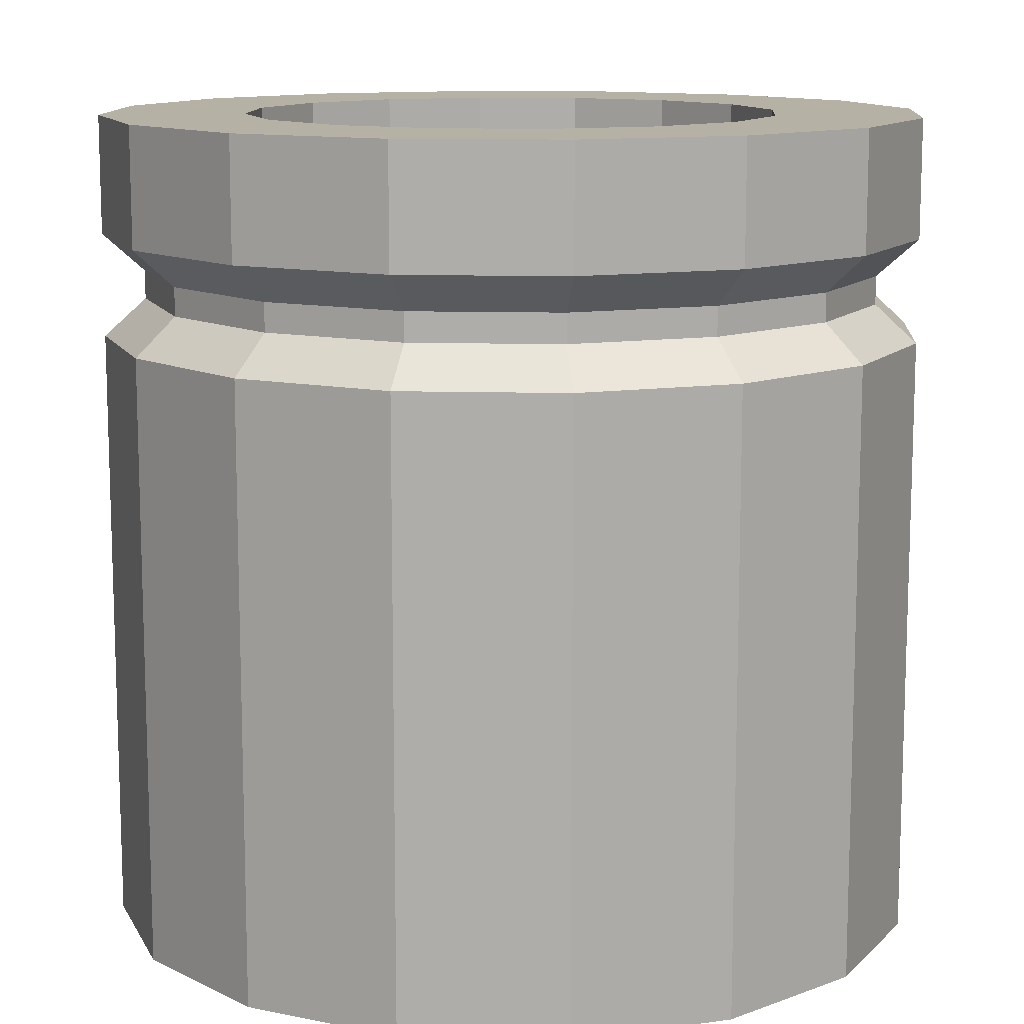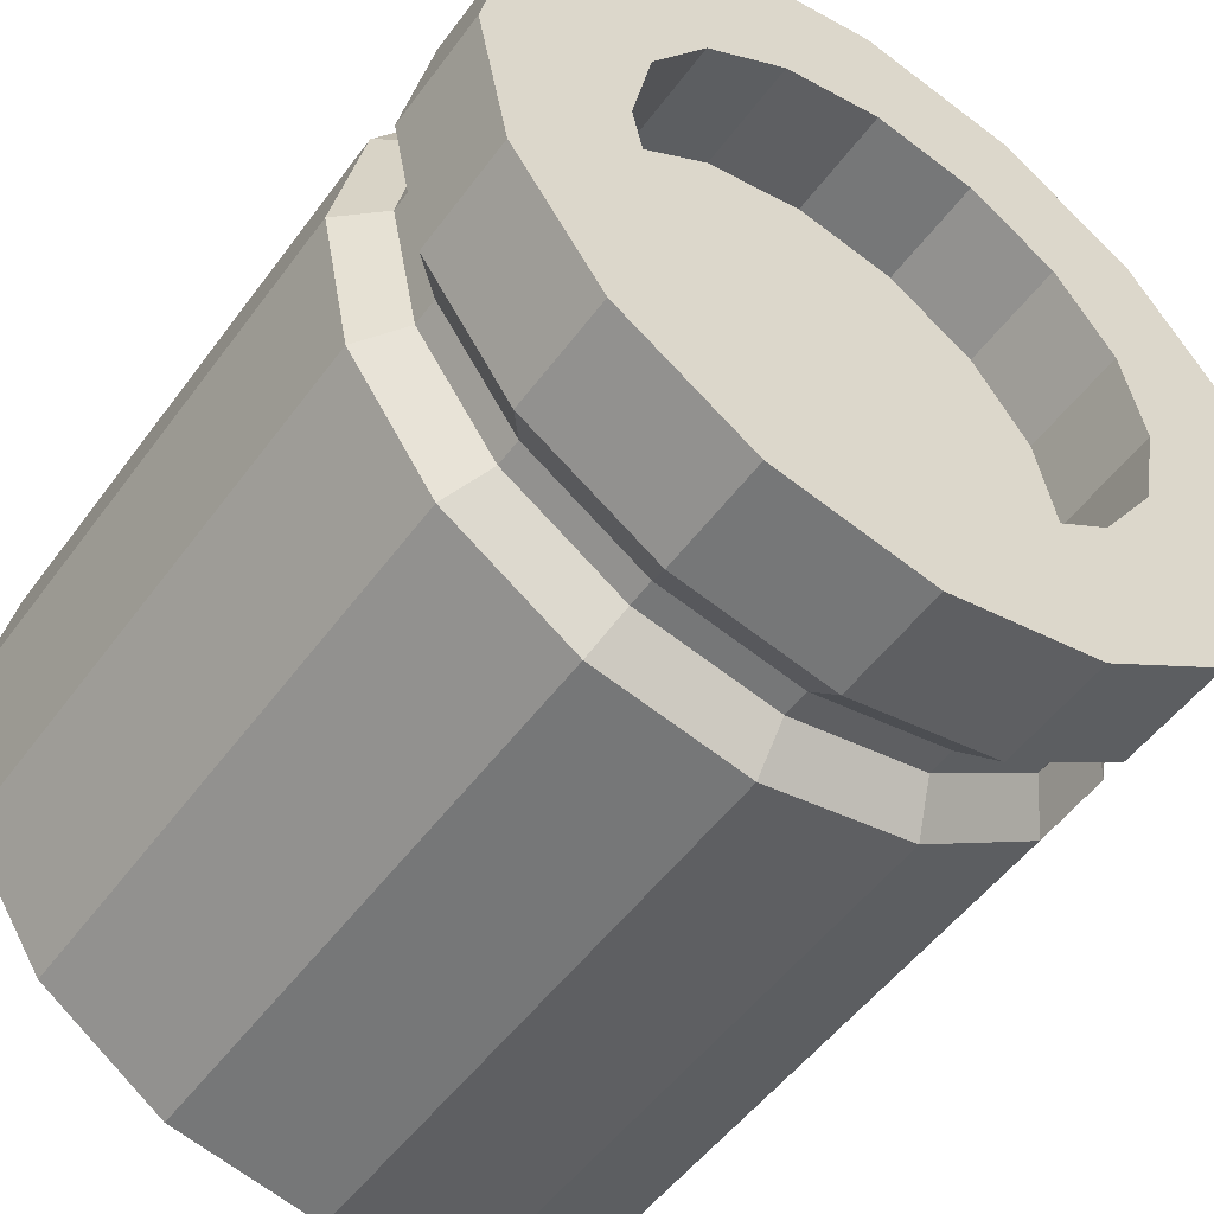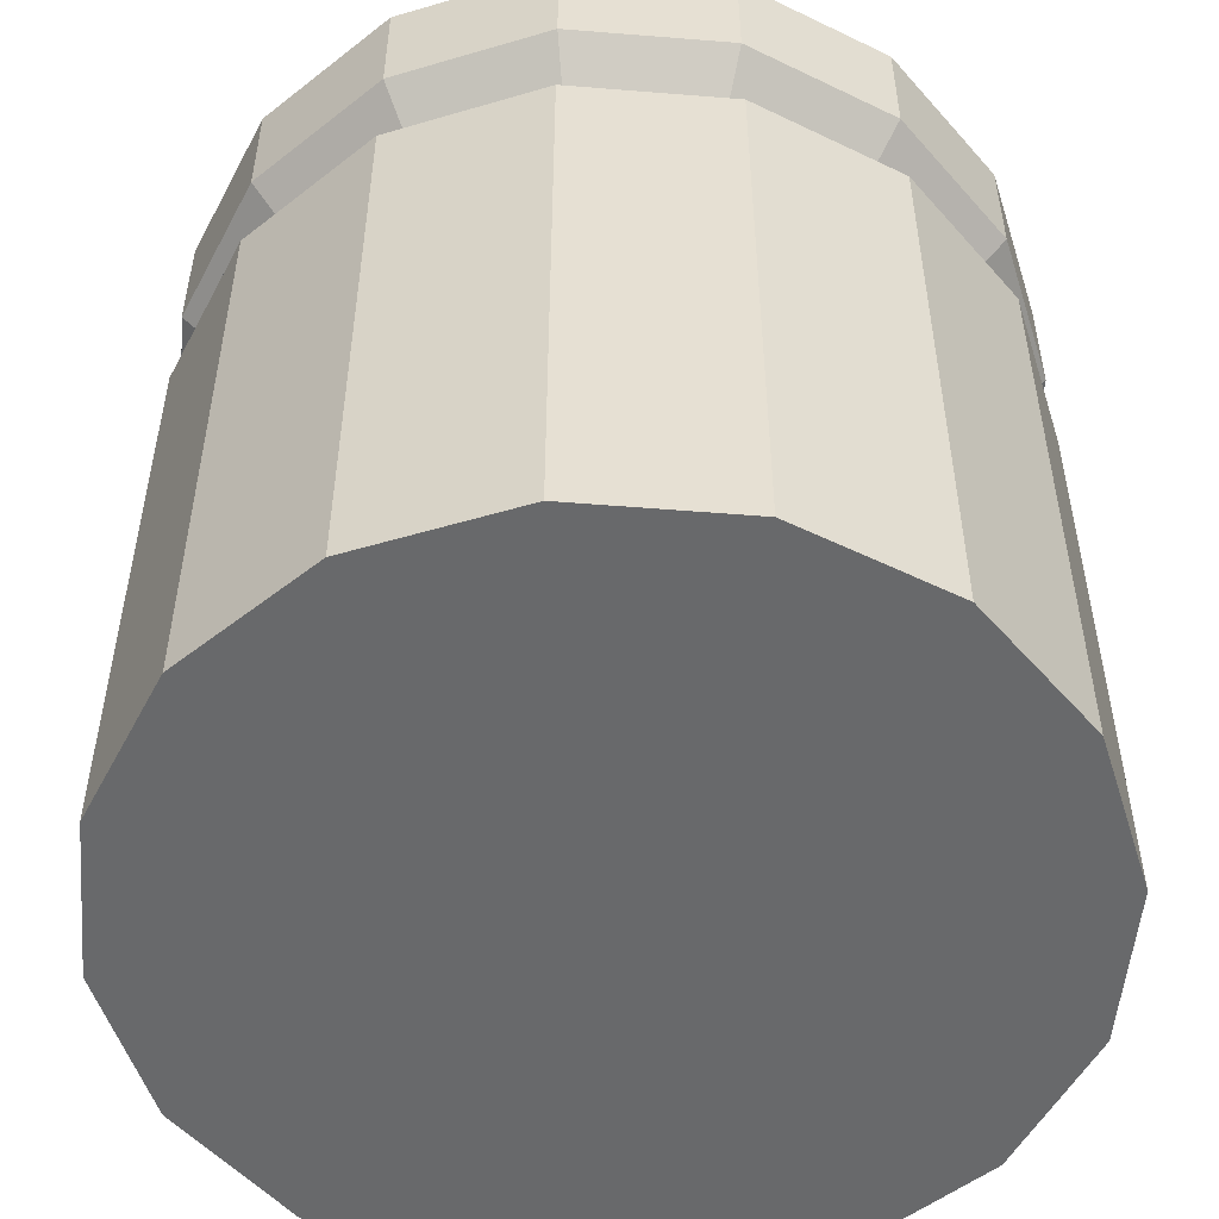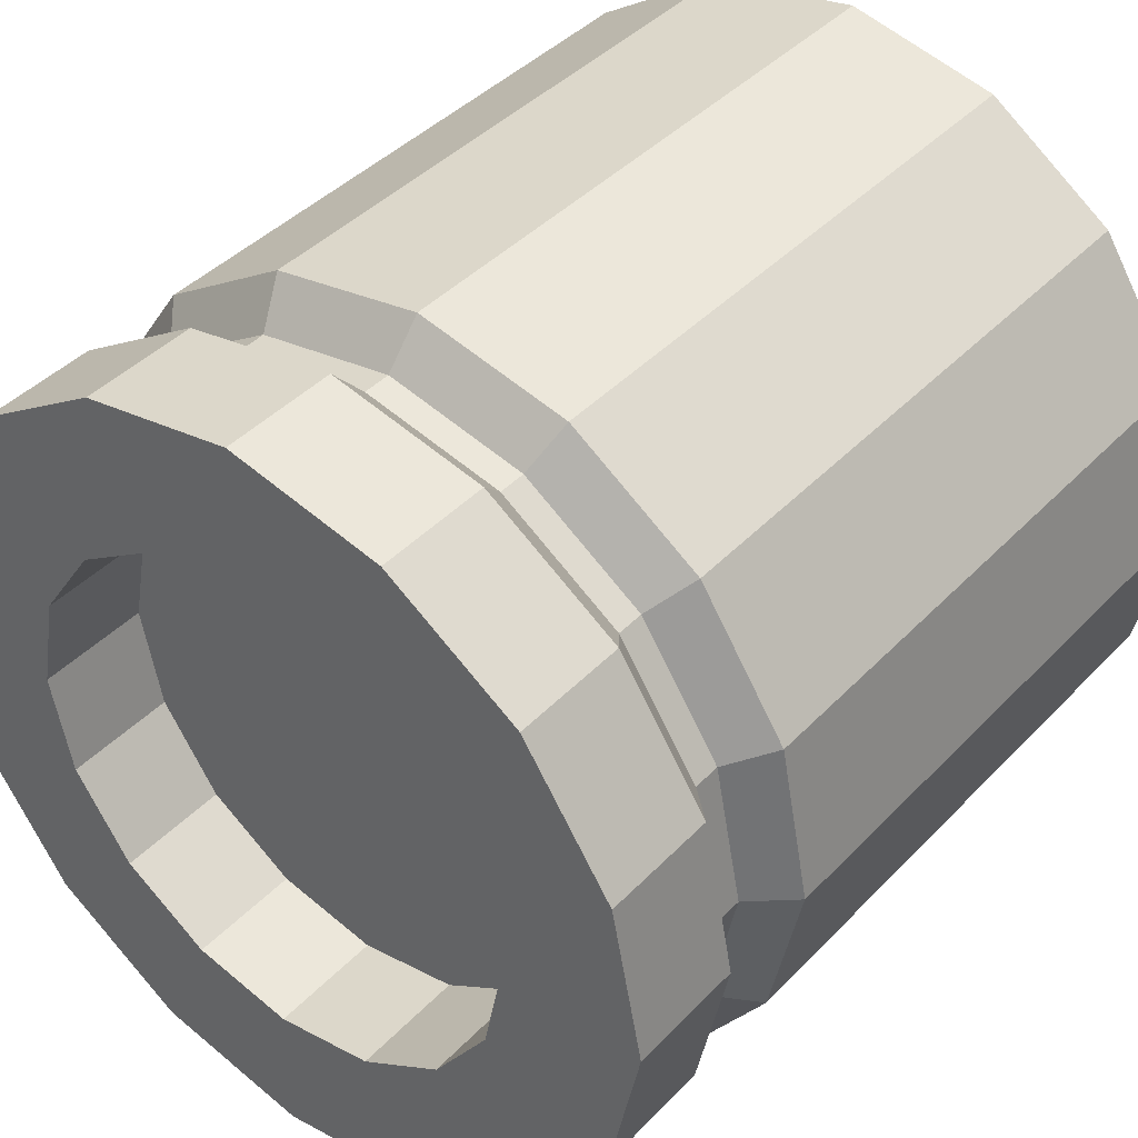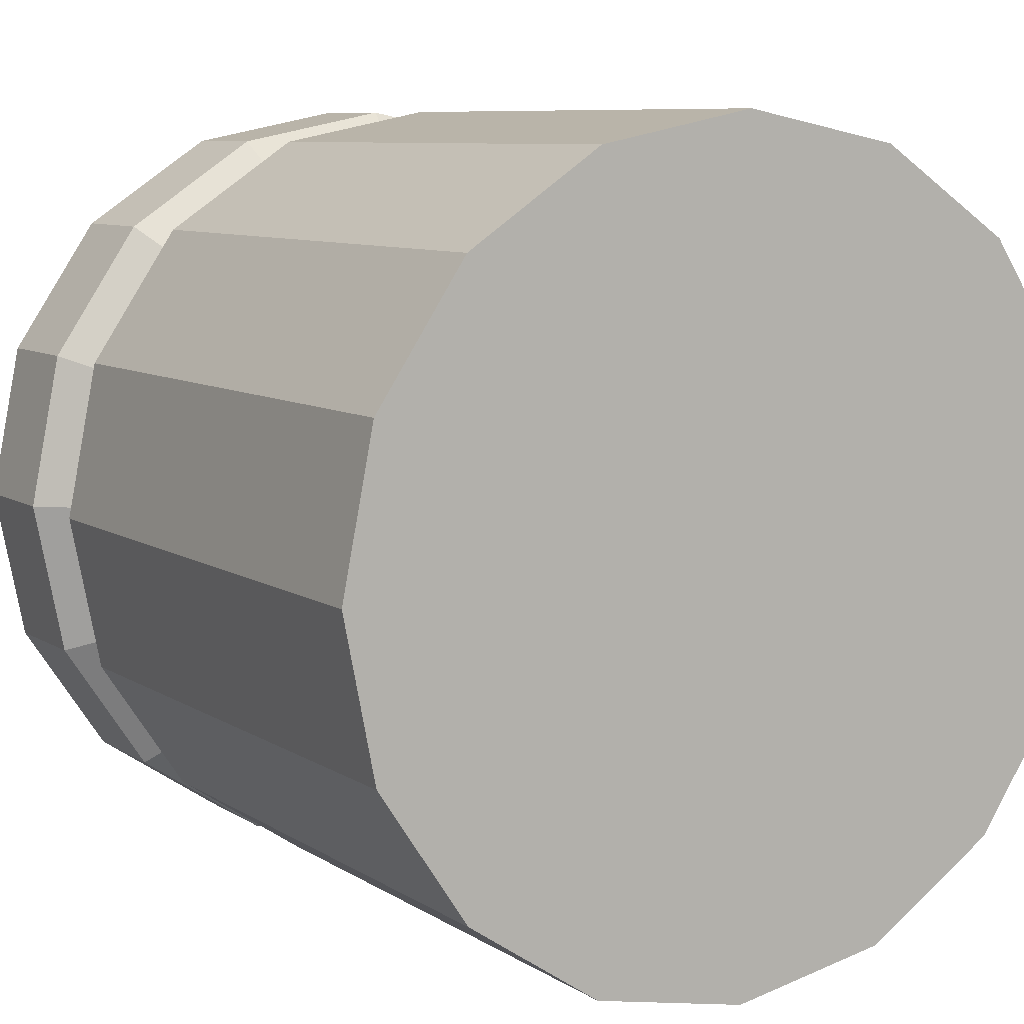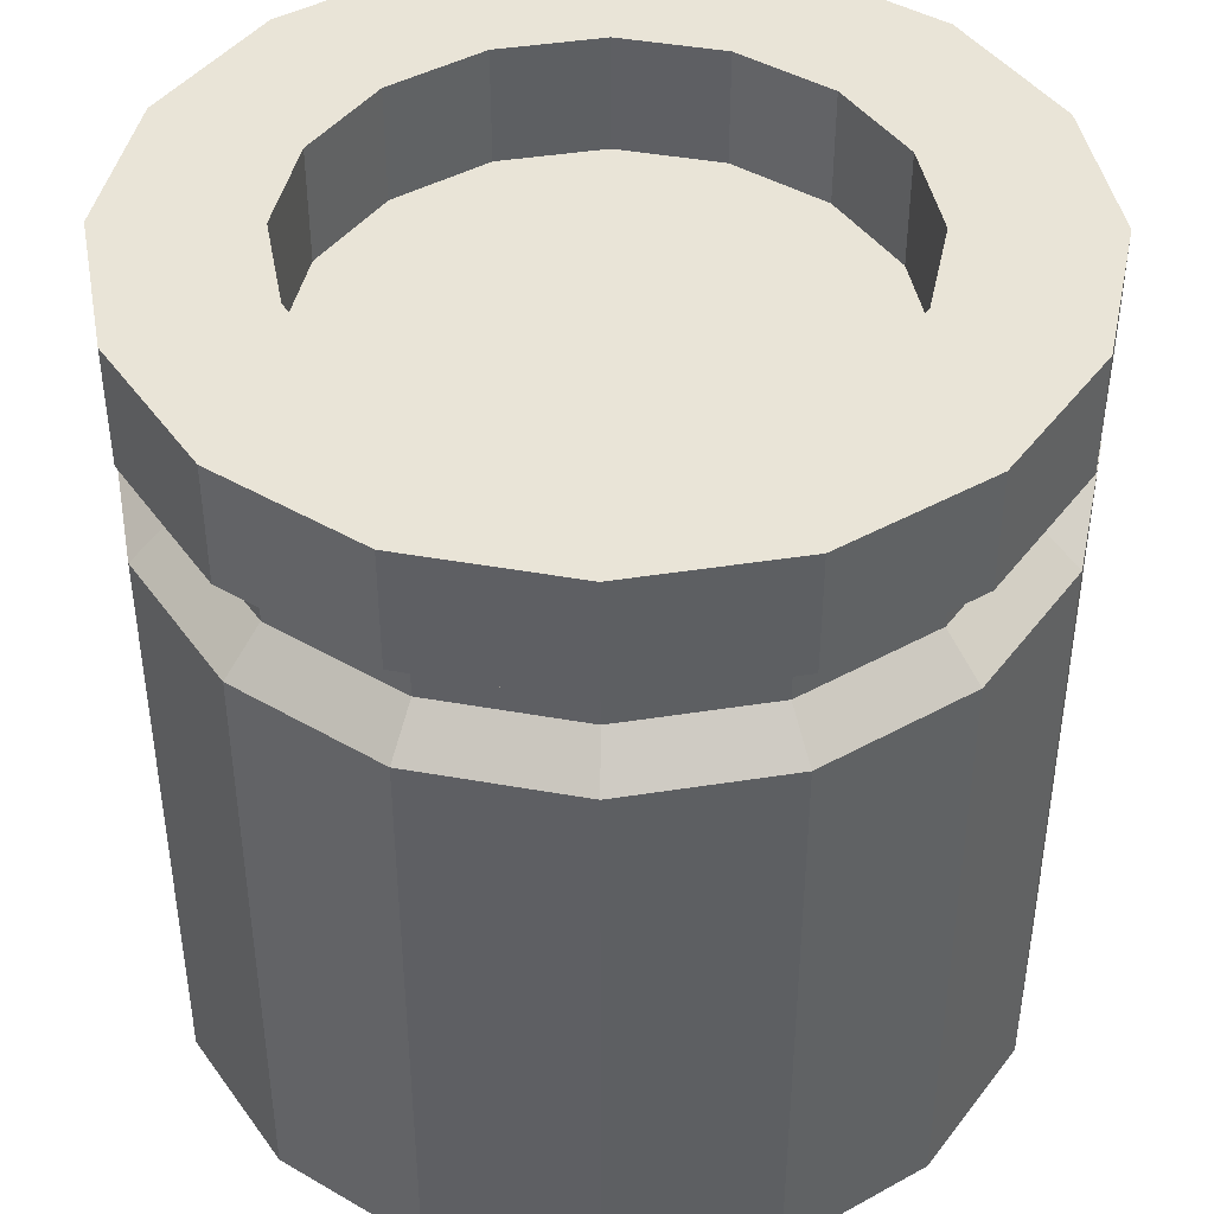
<metadata>
{"format":"obj","ext":"obj","renderer":"f3d","projection":"perspective","resolution":1024,"background":"white","views":[{"elev":11.9,"azim":-7.5,"up":"+Z"},{"elev":-52.0,"azim":-35.3,"up":"+Y"},{"elev":-52.6,"azim":96.3,"up":"+Z"},{"elev":42.1,"azim":39.4,"up":"+Y"},{"elev":8.2,"azim":149.0,"up":"+Y"},{"elev":43.3,"azim":-179.3,"up":"+Z"}]}
</metadata>
<code>
v 0.7071 0.7071 0
v 0.9239 0.3827 0
v 1 -0 0
v 0.9239 -0.3827 0
v 0.7071 -0.7071 0
v 0.3827 -0.9239 0
v 0 -1 0
v -0.3827 -0.9239 0
v -0.7071 -0.7071 0
v -0.9239 -0.3827 0
v -1 0 0
v -0.9239 0.3827 0
v -0.7071 0.7071 0
v -0.3827 0.9239 0
v 1e-06 1 0
v 0.3827 0.9239 0
v 0.7071 0.7071 2
v 0.9239 0.3827 2
v 1 -1e-06 2
v 0.9239 -0.3827 2
v 0.7071 -0.7071 2
v 0.3827 -0.9239 2
v -2e-06 -1 2
v -0.3827 -0.9239 2
v -0.7071 -0.7071 2
v -0.9239 -0.3827 2
v -1 3e-06 2
v -0.9239 0.3827 2
v -0.7071 0.7071 2
v -0.3827 0.9239 2
v 3e-06 1 2
v 0.3827 0.9239 2
v 0 0 0
v 0.9239 0.3827 1.467
v 0.8315 0.3444 1.557
v 0.8315 0.3444 1.625
v 0.9239 0.3827 1.715
v 0.7071 0.7071 1.467
v 0.6364 0.6364 1.557
v 0.6364 0.6364 1.625
v 0.7071 0.7071 1.715
v 1 -0 1.467
v 0.9 -0 1.557
v 0.9 -1e-06 1.625
v 1 -1e-06 1.715
v 0.9239 -0.3827 1.467
v 0.8315 -0.3444 1.557
v 0.8315 -0.3444 1.625
v 0.9239 -0.3827 1.715
v 0.7071 -0.7071 1.467
v 0.6364 -0.6364 1.557
v 0.6364 -0.6364 1.625
v 0.7071 -0.7071 1.715
v 0.3827 -0.9239 1.467
v 0.3444 -0.8315 1.557
v 0.3444 -0.8315 1.625
v 0.3827 -0.9239 1.715
v -0 -1 1.467
v -1e-06 -0.9 1.557
v -1e-06 -0.9 1.625
v -2e-06 -1 1.715
v -0.3827 -0.9239 1.467
v -0.3444 -0.8315 1.557
v -0.3444 -0.8315 1.625
v -0.3827 -0.9239 1.715
v -0.7071 -0.7071 1.467
v -0.6364 -0.6364 1.557
v -0.6364 -0.6364 1.625
v -0.7071 -0.7071 1.715
v -0.9239 -0.3827 1.467
v -0.8315 -0.3444 1.557
v -0.8315 -0.3444 1.625
v -0.9239 -0.3827 1.715
v -1 1e-06 1.467
v -0.9 1e-06 1.557
v -0.9 1e-06 1.625
v -1 2e-06 1.715
v -0.9239 0.3827 1.467
v -0.8315 0.3444 1.557
v -0.8315 0.3444 1.625
v -0.9239 0.3827 1.715
v -0.7071 0.7071 1.467
v -0.6364 0.6364 1.557
v -0.6364 0.6364 1.625
v -0.7071 0.7071 1.715
v -0.3827 0.9239 1.467
v -0.3444 0.8315 1.557
v -0.3444 0.8315 1.625
v -0.3827 0.9239 1.715
v 1e-06 1 1.467
v 2e-06 0.9 1.557
v 2e-06 0.9 1.625
v 3e-06 1 1.715
v 0.3827 0.9239 1.467
v 0.3444 0.8315 1.557
v 0.3444 0.8315 1.625
v 0.3827 0.9239 1.715
v 0.4596 0.4596 2
v 0.6005 0.2487 2
v 0.65 -1e-06 2
v 0.6005 -0.2487 2
v 0.4596 -0.4596 2
v 0.2487 -0.6005 2
v -1e-06 -0.65 2
v -0.2487 -0.6005 2
v -0.4596 -0.4596 2
v -0.6005 -0.2487 2
v -0.65 2e-06 2
v -0.6005 0.2487 2
v -0.4596 0.4596 2
v -0.2487 0.6005 2
v 2e-06 0.65 2
v 0.2487 0.6005 2
v 0.4596 0.4596 1.723
v 0.2487 0.6005 1.723
v 2e-06 0.65 1.723
v -0.2487 0.6005 1.723
v -0.4596 0.4596 1.723
v -0.6005 0.2487 1.723
v -0.65 2e-06 1.723
v -0.6005 -0.2487 1.723
v -0.4596 -0.4596 1.723
v -0.2487 -0.6005 1.723
v -1e-06 -0.65 1.723
v 0.2487 -0.6005 1.723
v 0.4596 -0.4596 1.723
v 0.6005 -0.2487 1.723
v 0.65 -1e-06 1.723
v 0.6005 0.2487 1.723
v -0 -0 1.723
g Cube_Cube_None_QuartoPieces.png
f 33 1 2
f 33 2 3
f 33 3 4
f 33 4 5
f 33 5 6
f 33 6 7
f 33 7 8
f 33 8 9
f 33 9 10
f 33 10 11
f 33 11 12
f 33 12 13
f 33 13 14
f 33 14 15
f 33 15 16
f 16 1 33
f 115 130 114
f 116 130 115
f 117 130 116
f 118 130 117
f 119 130 118
f 120 130 119
f 121 130 120
f 122 130 121
f 123 130 122
f 124 130 123
f 125 130 124
f 126 130 125
f 127 130 126
f 128 130 127
f 129 130 128
f 114 130 129
f 99 98 114
f 99 114 129
f 100 99 129
f 100 129 128
f 101 100 128
f 101 128 127
f 102 101 127
f 102 127 126
f 103 102 126
f 103 126 125
f 104 103 125
f 104 125 124
f 105 104 124
f 105 124 123
f 106 105 123
f 106 123 122
f 107 106 122
f 107 122 121
f 108 107 121
f 108 121 120
f 109 108 120
f 109 120 119
f 110 109 119
f 110 119 118
f 111 110 118
f 111 118 117
f 112 111 117
f 112 117 116
f 113 112 116
f 113 116 115
f 98 113 115
f 98 115 114
f 32 113 98
f 32 98 17
f 31 112 113
f 31 113 32
f 30 111 112
f 30 112 31
f 29 110 111
f 29 111 30
f 28 109 110
f 28 110 29
f 27 108 109
f 27 109 28
f 26 107 108
f 26 108 27
f 25 106 107
f 25 107 26
f 24 105 106
f 24 106 25
f 23 104 105
f 23 105 24
f 22 103 104
f 22 104 23
f 21 102 103
f 21 103 22
f 20 101 102
f 20 102 21
f 19 100 101
f 19 101 20
f 18 99 100
f 18 100 19
f 17 98 99
f 17 99 18
f 38 1 16
f 38 16 94
f 39 38 94
f 39 94 95
f 40 39 95
f 40 95 96
f 41 40 96
f 41 96 97
f 17 41 97
f 17 97 32
f 93 31 32
f 93 32 97
f 92 93 97
f 92 97 96
f 91 92 96
f 91 96 95
f 90 91 95
f 90 95 94
f 15 90 94
f 15 94 16
f 89 30 31
f 89 31 93
f 88 89 93
f 88 93 92
f 87 88 92
f 87 92 91
f 86 87 91
f 86 91 90
f 14 86 90
f 14 90 15
f 85 29 30
f 85 30 89
f 84 85 89
f 84 89 88
f 83 84 88
f 83 88 87
f 82 83 87
f 82 87 86
f 13 82 86
f 13 86 14
f 81 28 29
f 81 29 85
f 80 81 85
f 80 85 84
f 79 80 84
f 79 84 83
f 78 79 83
f 78 83 82
f 12 78 82
f 12 82 13
f 77 27 28
f 77 28 81
f 76 77 81
f 76 81 80
f 75 76 80
f 75 80 79
f 74 75 79
f 74 79 78
f 11 74 78
f 11 78 12
f 73 26 27
f 73 27 77
f 72 73 77
f 72 77 76
f 71 72 76
f 71 76 75
f 70 71 75
f 70 75 74
f 10 70 74
f 10 74 11
f 69 25 26
f 69 26 73
f 68 69 73
f 68 73 72
f 67 68 72
f 67 72 71
f 66 67 71
f 66 71 70
f 9 66 70
f 9 70 10
f 65 24 25
f 65 25 69
f 64 65 69
f 64 69 68
f 63 64 68
f 63 68 67
f 62 63 67
f 62 67 66
f 8 62 66
f 8 66 9
f 61 23 24
f 61 24 65
f 60 61 65
f 60 65 64
f 59 60 64
f 59 64 63
f 58 59 63
f 58 63 62
f 7 58 62
f 7 62 8
f 57 22 23
f 57 23 61
f 56 57 61
f 56 61 60
f 55 56 60
f 55 60 59
f 54 55 59
f 54 59 58
f 6 54 58
f 6 58 7
f 53 21 22
f 53 22 57
f 52 53 57
f 52 57 56
f 51 52 56
f 51 56 55
f 50 51 55
f 50 55 54
f 5 50 54
f 5 54 6
f 49 20 21
f 49 21 53
f 48 49 53
f 48 53 52
f 47 48 52
f 47 52 51
f 46 47 51
f 46 51 50
f 4 46 50
f 4 50 5
f 45 19 20
f 45 20 49
f 44 45 49
f 44 49 48
f 43 44 48
f 43 48 47
f 42 43 47
f 42 47 46
f 3 42 46
f 3 46 4
f 37 18 19
f 37 19 45
f 36 37 45
f 36 45 44
f 35 36 44
f 35 44 43
f 34 35 43
f 34 43 42
f 2 34 42
f 2 42 3
f 41 17 18
f 41 18 37
f 40 41 37
f 40 37 36
f 39 40 36
f 39 36 35
f 38 39 35
f 38 35 34
f 1 38 34
f 1 34 2

</code>
